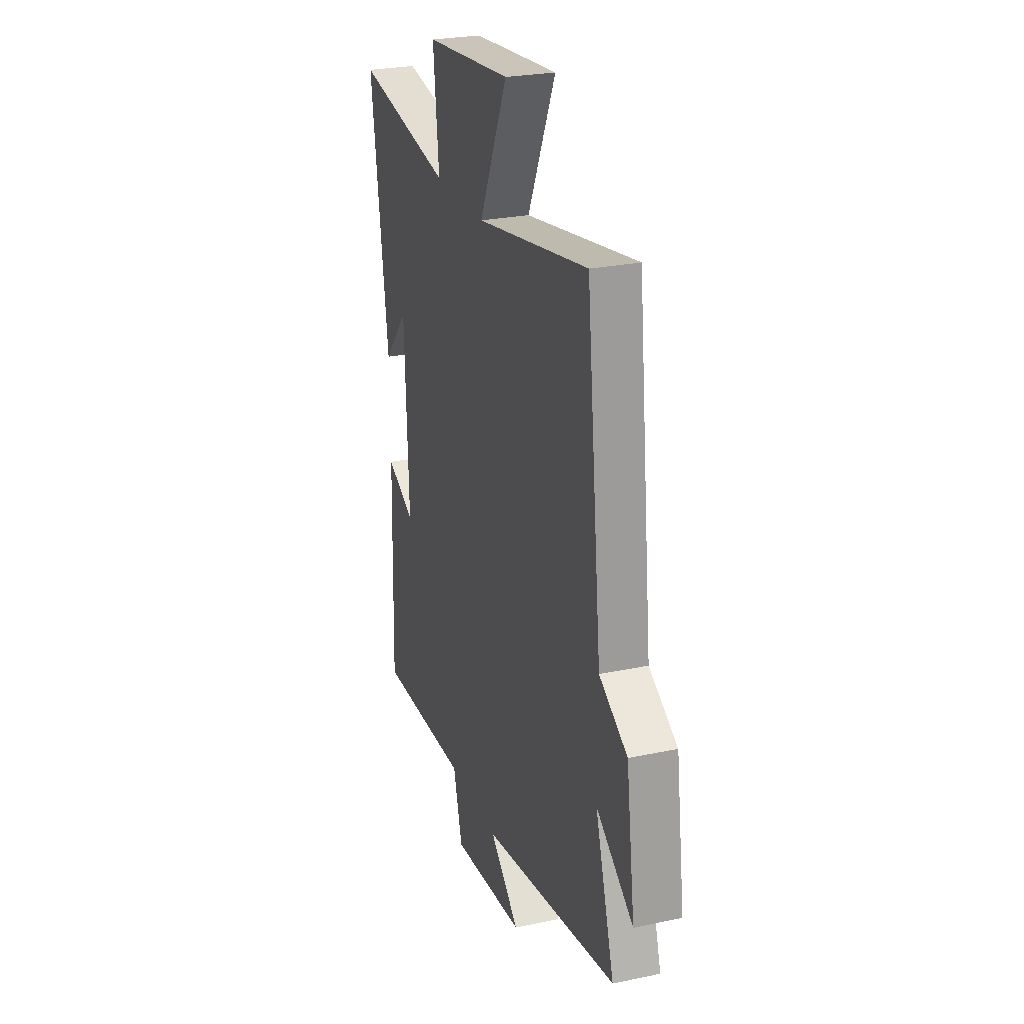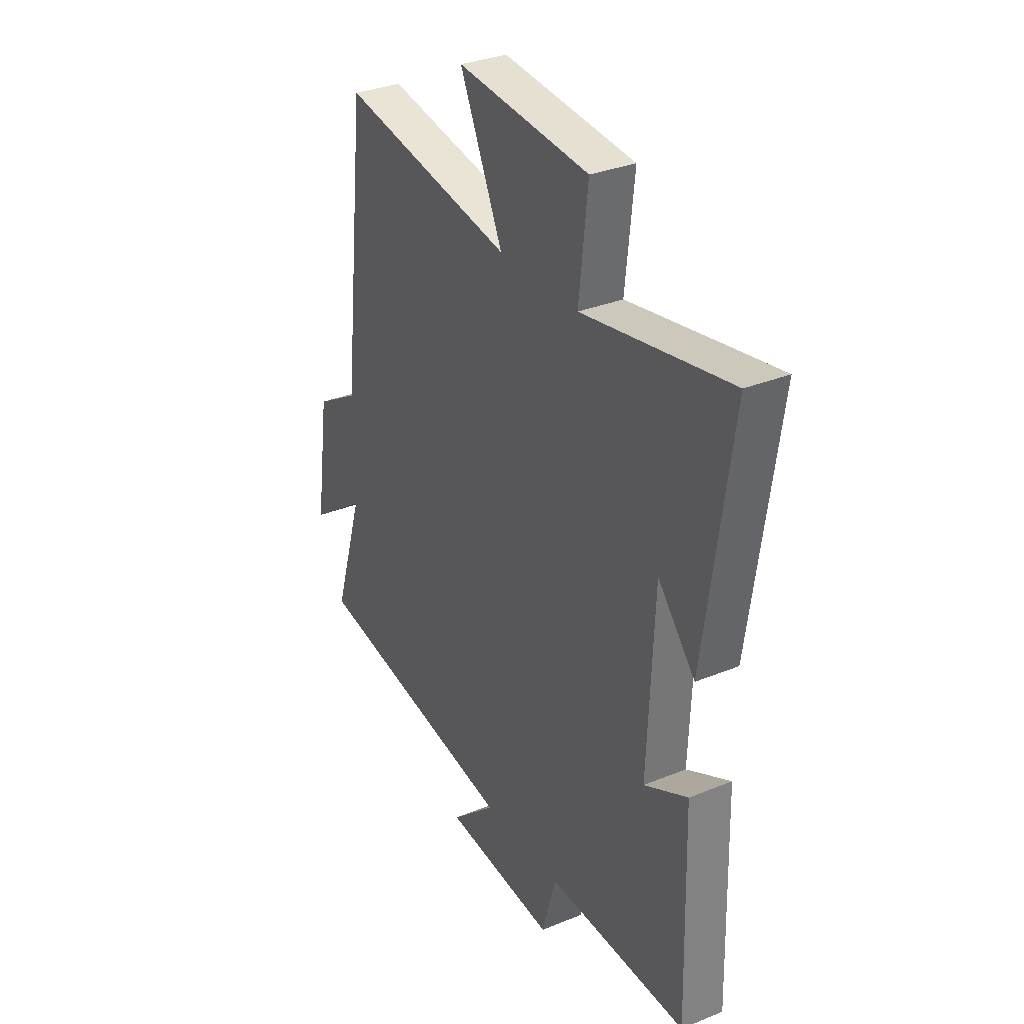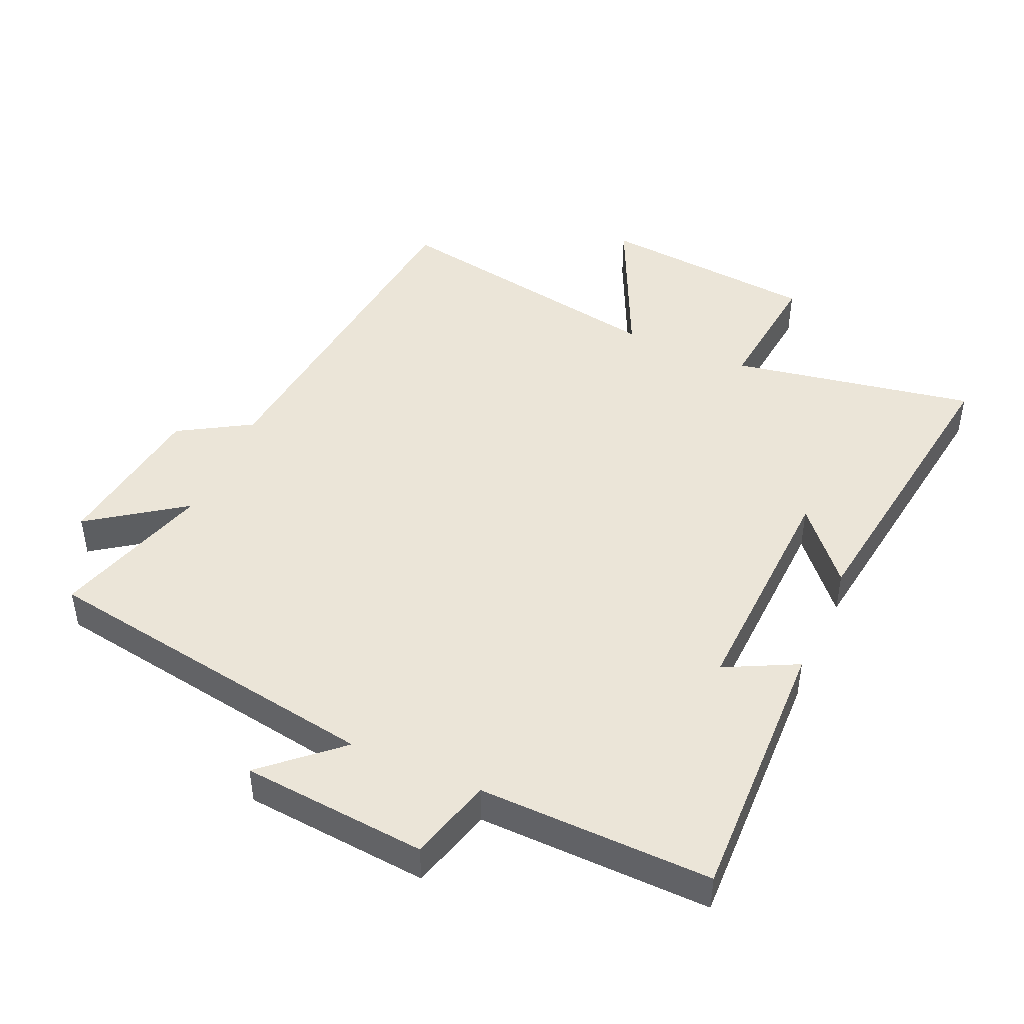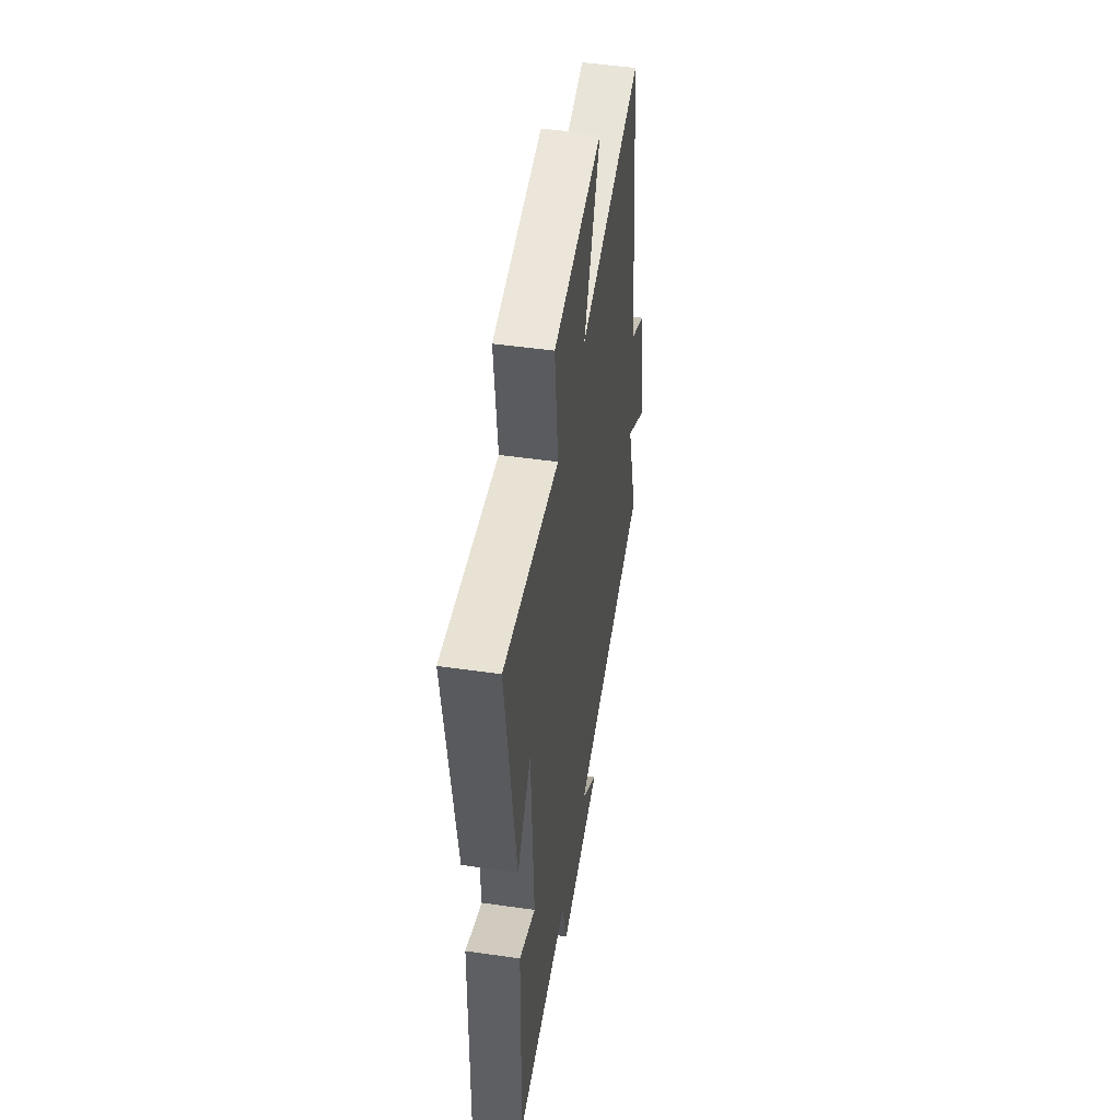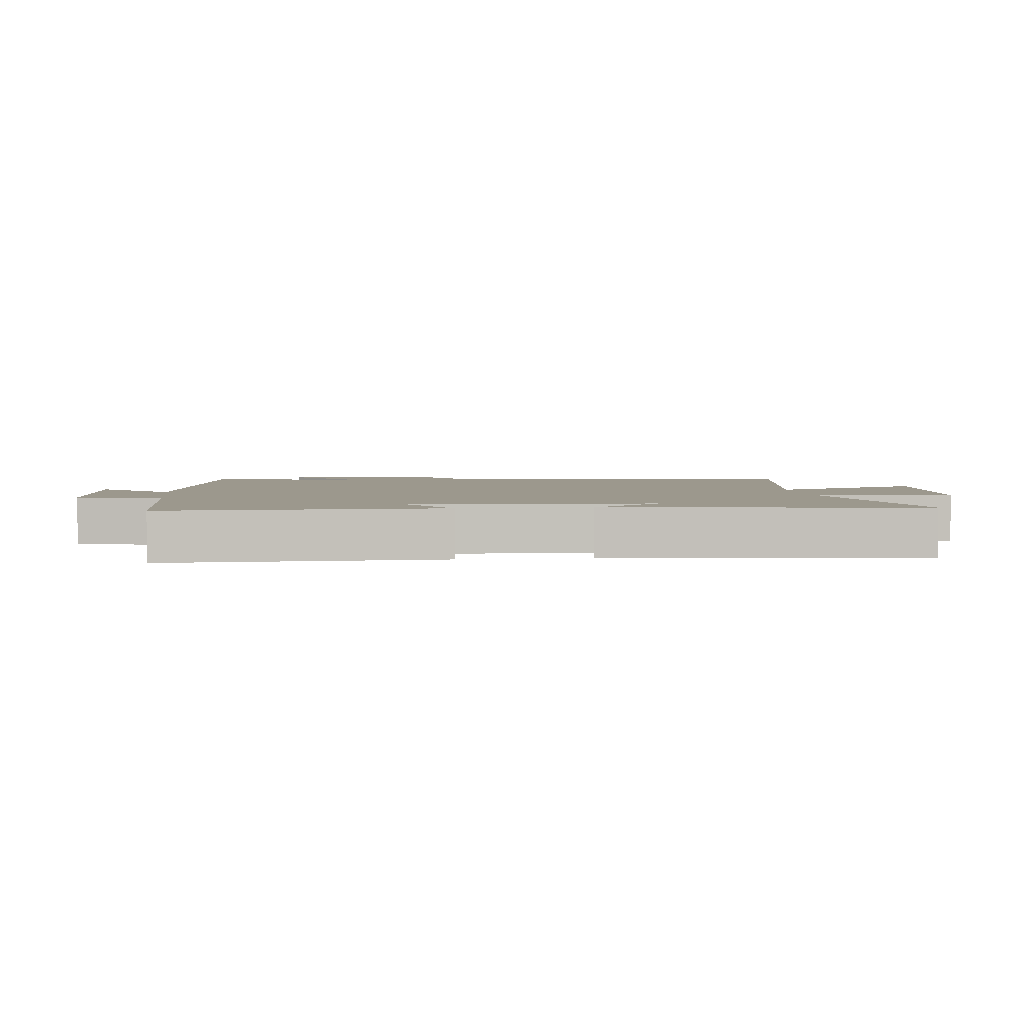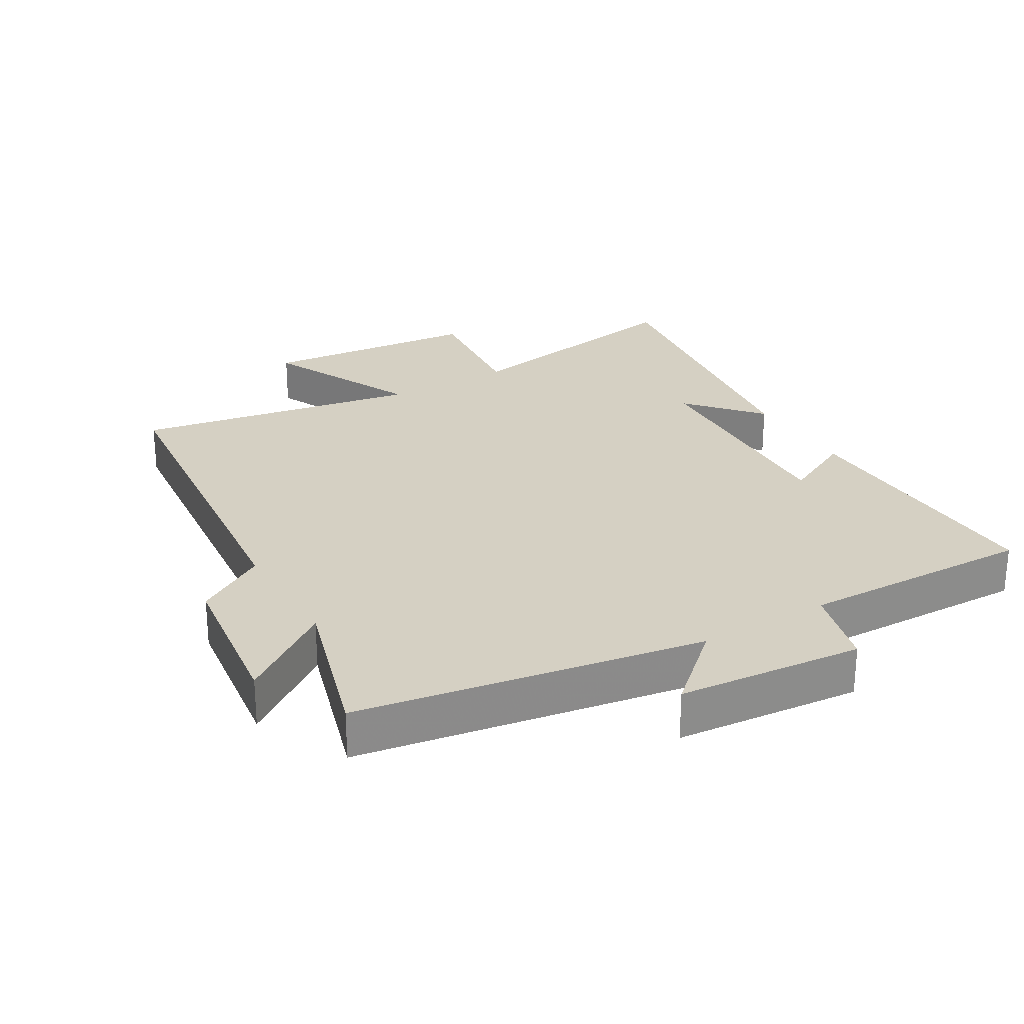
<metadata>
{"format":"obj","ext":"obj","renderer":"f3d","projection":"perspective","resolution":1024,"background":"white","views":[{"elev":25.9,"azim":71.4,"up":"+Z"},{"elev":32.2,"azim":-119.8,"up":"+Z"},{"elev":45.8,"azim":-156.3,"up":"+Y"},{"elev":49.1,"azim":-80.9,"up":"+Z"},{"elev":3.1,"azim":-97.3,"up":"+Y"},{"elev":26.4,"azim":149.2,"up":"+Y"}]}
</metadata>
<code>
v -0.567 0.07 0.566
v -0.195 0.07 0.5
v -0.217 0.07 0.702
v 0.115 0.07 0.734
v 0.007 0.07 0.5
v 0.44 0.07 0.578
v 0.5 0.07 0.035
v 0.609 0.07 -0.03
v 0.643 0.07 -0.272
v 0.5 0.07 -0.171
v 0.574 0.07 -0.412
v 0.048 0.07 -0.5
v 0.161 0.07 -0.601
v -0.121 0.07 -0.627
v -0.156 0.07 -0.5
v -0.511 0.07 -0.509
v -0.5 0.07 -0.094
v -0.39 0.07 -0.149
v -0.406 0.07 0.207
v -0.5 0.07 0.098
v -0.567 0 0.566
v -0.195 0 0.5
v -0.217 0 0.702
v 0.115 0 0.734
v 0.007 0 0.5
v 0.44 0 0.578
v 0.5 0 0.035
v 0.609 0 -0.03
v 0.643 0 -0.272
v 0.5 0 -0.171
v 0.574 0 -0.412
v 0.048 0 -0.5
v 0.161 0 -0.601
v -0.121 0 -0.627
v -0.156 0 -0.5
v -0.511 0 -0.509
v -0.5 0 -0.094
v -0.39 0 -0.149
v -0.406 0 0.207
v -0.5 0 0.098
f 19 20 1 2
f 18 19 2
f 15 16 17 18
f 15 18 2
f 12 13 14 15
f 12 15 2
f 11 12 2
f 10 11 2
f 7 8 9 10
f 5 6 7 10
f 5 10 2 3
f 3 4 5
f 22 21 40 39
f 22 39 38
f 38 37 36 35
f 22 38 35
f 35 34 33 32
f 22 35 32
f 22 32 31
f 22 31 30
f 30 29 28 27
f 30 27 26 25
f 23 22 30 25
f 25 24 23
f 1 21 22 2
f 2 22 23 3
f 3 23 24 4
f 4 24 25 5
f 5 25 26 6
f 6 26 27 7
f 7 27 28 8
f 8 28 29 9
f 9 29 30 10
f 10 30 31 11
f 11 31 32 12
f 12 32 33 13
f 13 33 34 14
f 14 34 35 15
f 15 35 36 16
f 16 36 37 17
f 17 37 38 18
f 18 38 39 19
f 19 39 40 20
f 20 40 21 1

</code>
